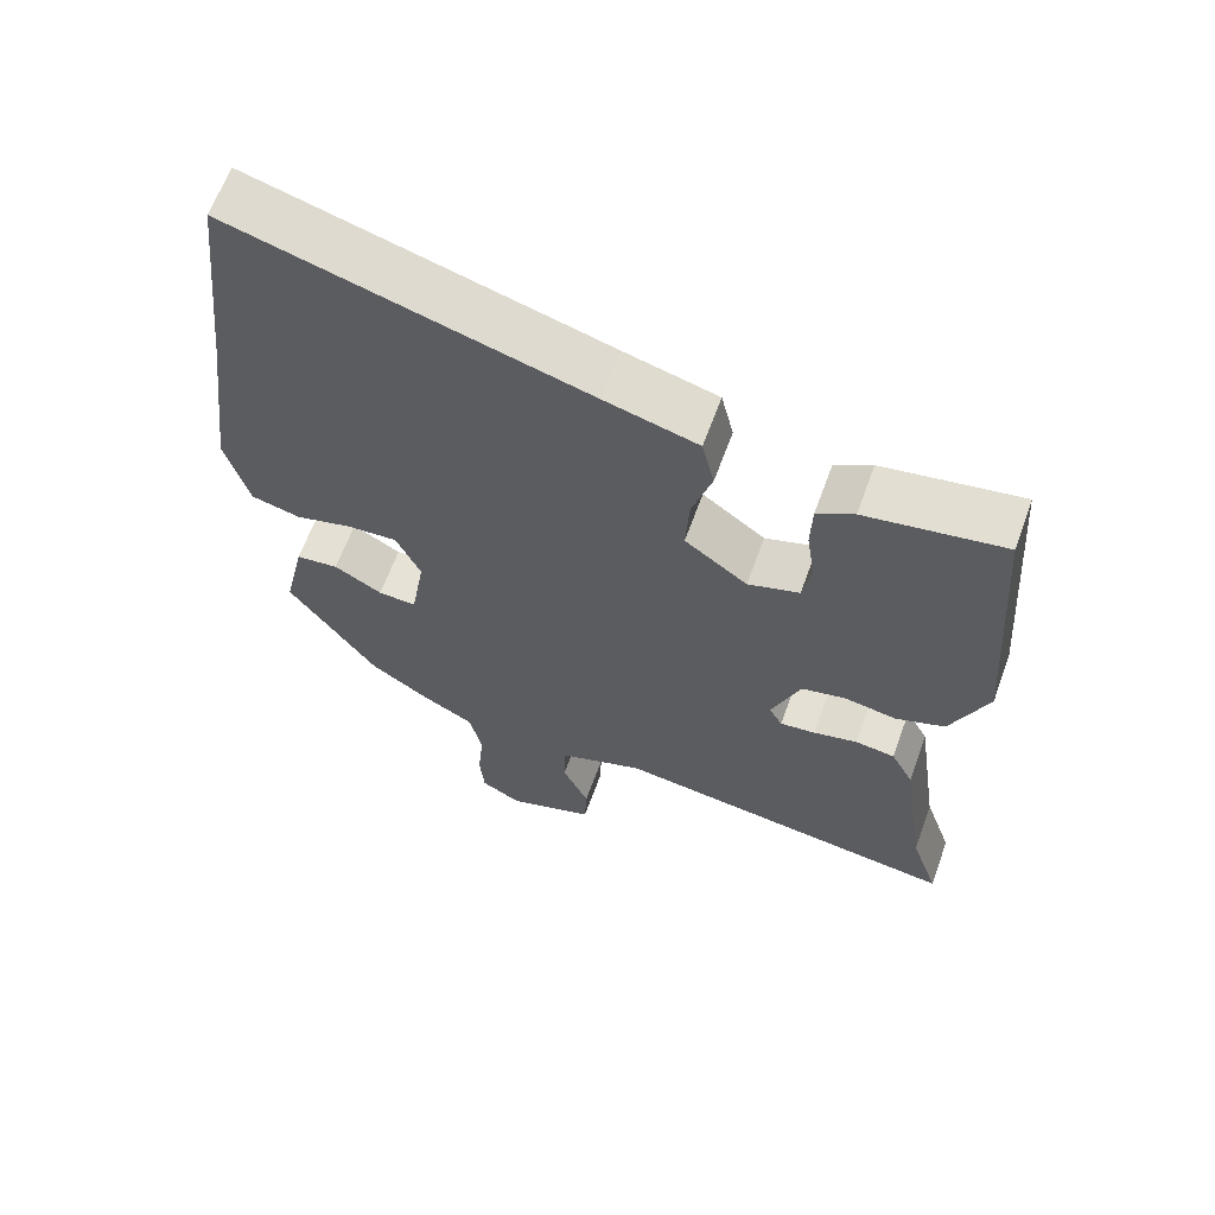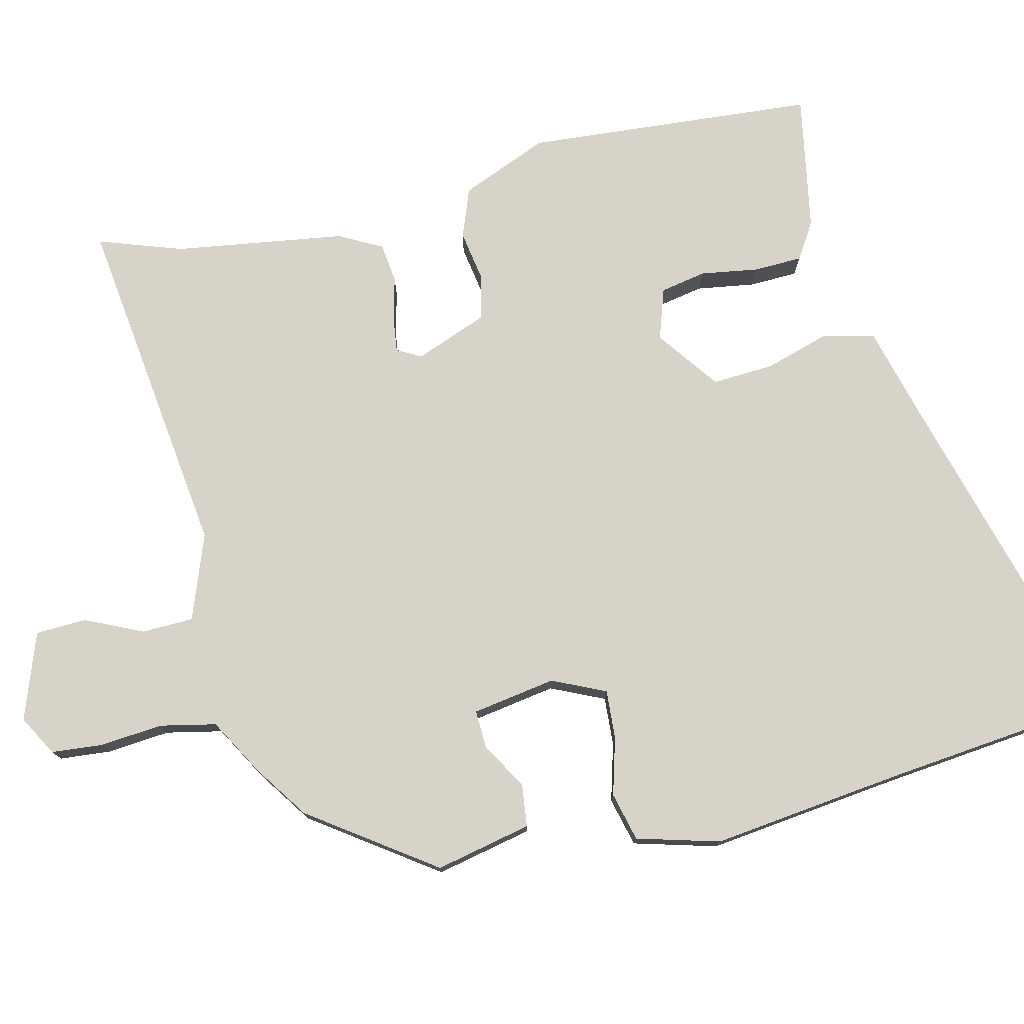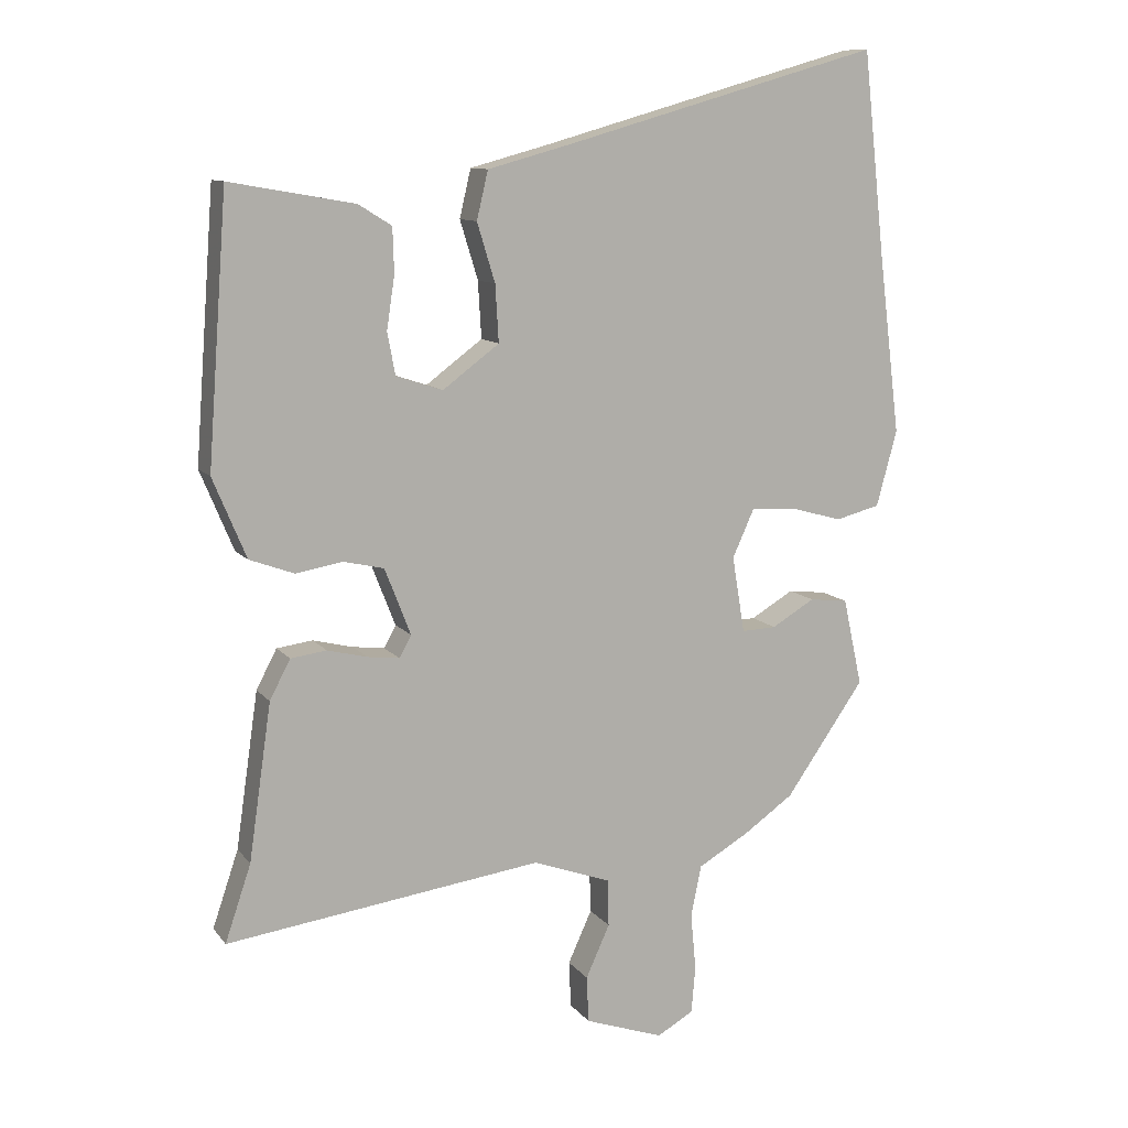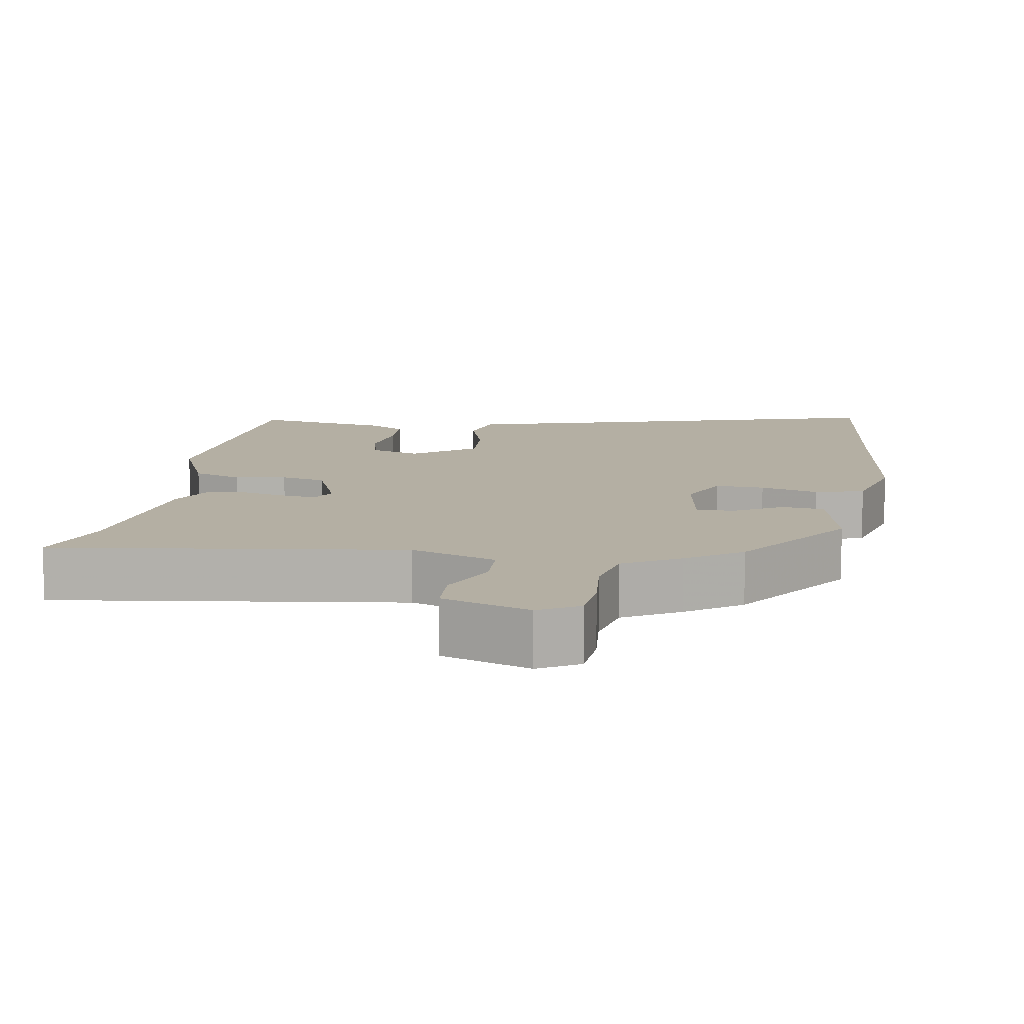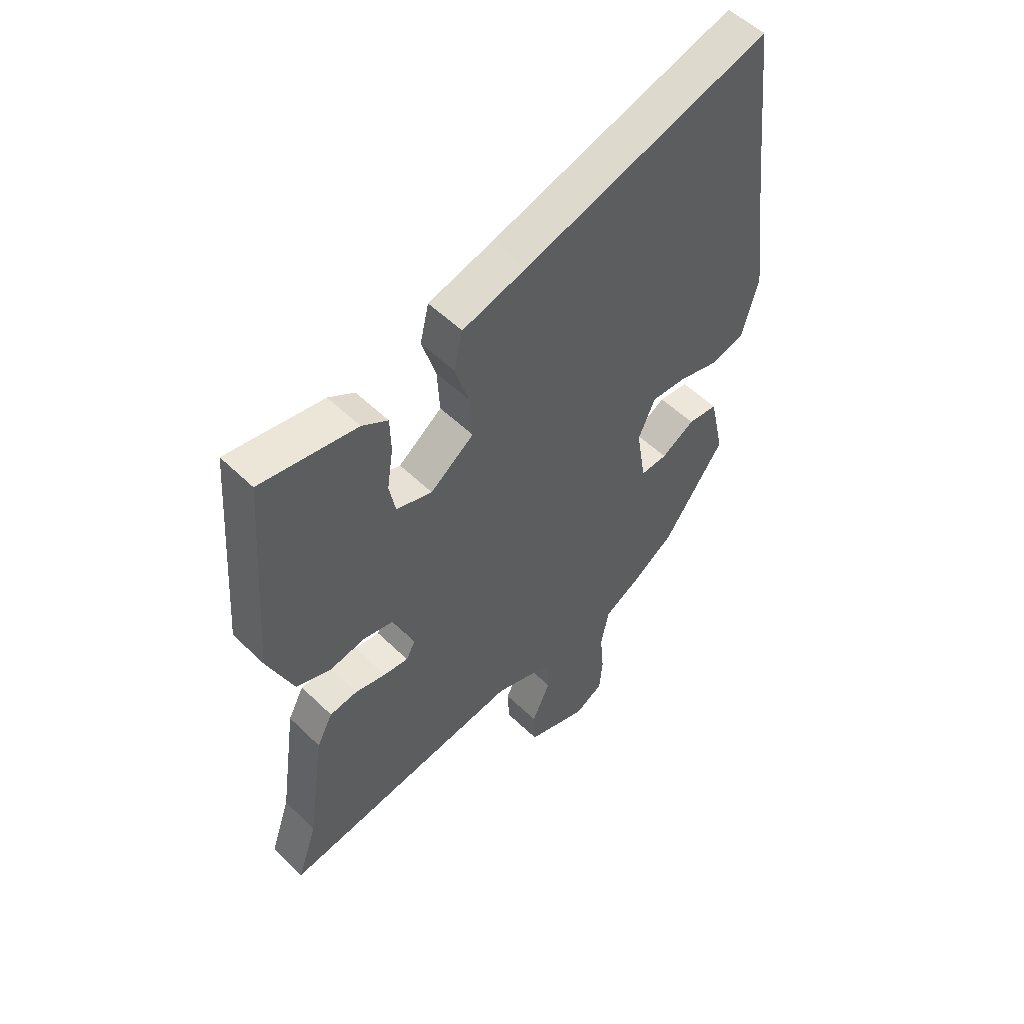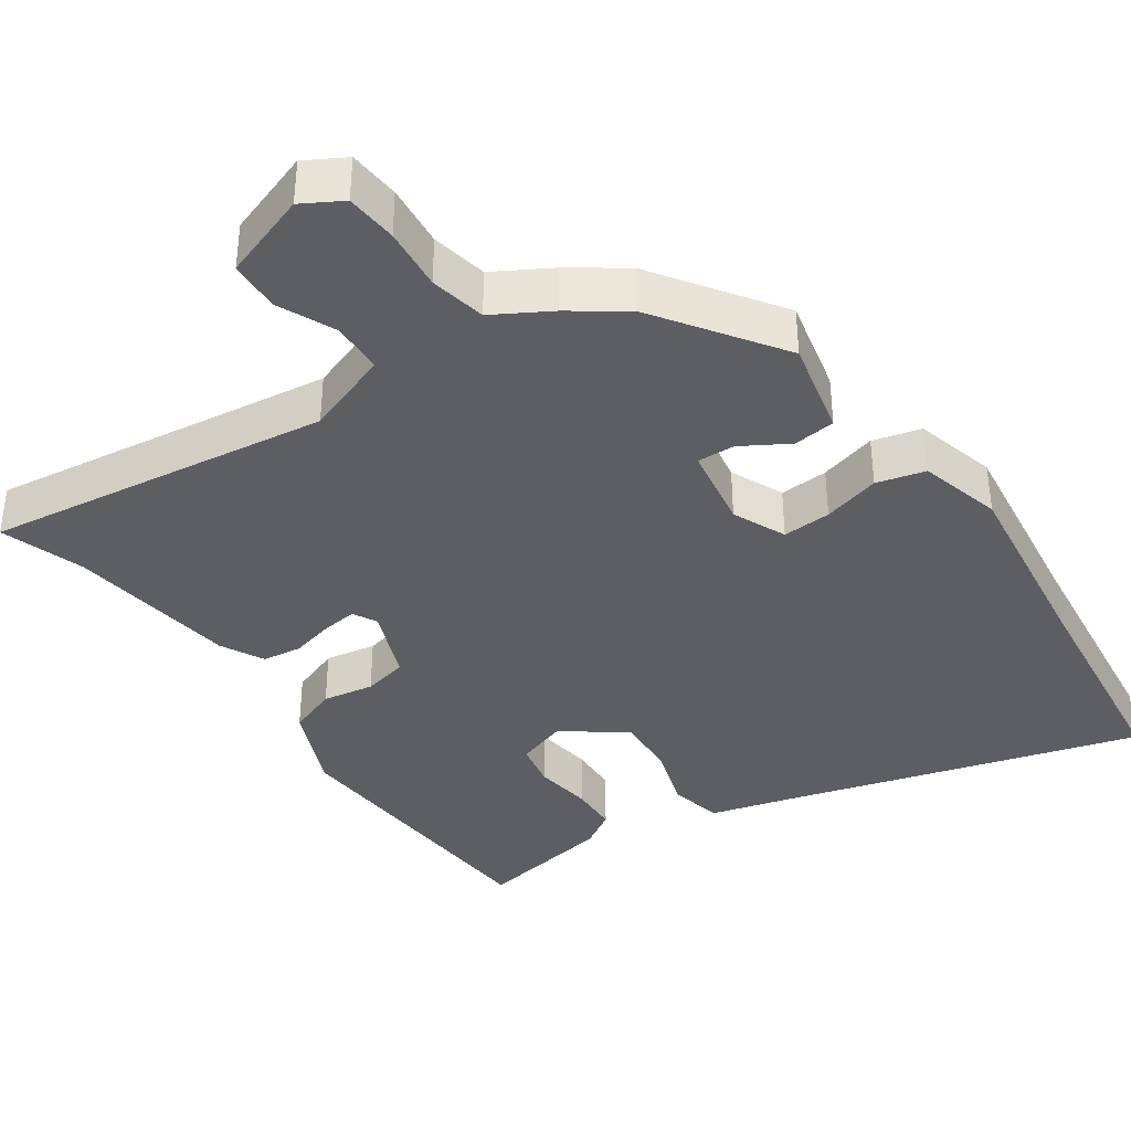
<metadata>
{"format":"obj","ext":"obj","renderer":"f3d","projection":"perspective","resolution":1024,"background":"white","views":[{"elev":63.7,"azim":20.0,"up":"+Z"},{"elev":76.7,"azim":-103.2,"up":"+Y"},{"elev":10.9,"azim":157.5,"up":"+Z"},{"elev":11.2,"azim":-170.9,"up":"+Y"},{"elev":53.5,"azim":135.9,"up":"+Z"},{"elev":-38.0,"azim":-145.6,"up":"+Y"}]}
</metadata>
<code>
v 0.5 0.07 0.493
v 0.53 0.07 0.094
v 0.48 0.07 -0.026
v 0.413 0.07 -0.051
v 0.343 0.07 -0.039
v 0.282 0.07 -0.053
v 0.243 0.07 -0.153
v 0.261 0.07 -0.186
v 0.309 0.07 -0.18
v 0.369 0.07 -0.165
v 0.423 0.07 -0.172
v 0.454 0.07 -0.231
v 0.488 0.07 -0.465
v 0.527 0.07 -0.58
v 0.051 0.07 -0.518
v -0.066 0.07 -0.561
v -0.068 0.07 -0.632
v -0.032 0.07 -0.711
v -0.035 0.07 -0.781
v -0.154 0.07 -0.823
v -0.209 0.07 -0.792
v -0.215 0.07 -0.721
v -0.207 0.07 -0.635
v -0.223 0.07 -0.558
v -0.3 0.07 -0.514
v -0.375 0.07 -0.462
v -0.494 0.07 -0.292
v -0.465 0.07 -0.16
v -0.407 0.07 -0.153
v -0.342 0.07 -0.191
v -0.29 0.07 -0.193
v -0.271 0.07 -0.078
v -0.304 0.07 -0.005
v -0.371 0.07 -0.009
v -0.45 0.07 -0.031
v -0.517 0.07 -0.014
v -0.548 0.07 0.1
v -0.515 0.07 0.365
v -0.481 0.07 0.674
v -0.005 0.07 0.539
v 0.121 0.07 0.505
v 0.138 0.07 0.433
v 0.111 0.07 0.345
v 0.106 0.07 0.26
v 0.191 0.07 0.197
v 0.261 0.07 0.22
v 0.273 0.07 0.283
v 0.261 0.07 0.362
v 0.263 0.07 0.429
v 0.313 0.07 0.46
v 0.5 0 0.493
v 0.53 0 0.094
v 0.48 0 -0.026
v 0.413 0 -0.051
v 0.343 0 -0.039
v 0.282 0 -0.053
v 0.243 0 -0.153
v 0.261 0 -0.186
v 0.309 0 -0.18
v 0.369 0 -0.165
v 0.423 0 -0.172
v 0.454 0 -0.231
v 0.488 0 -0.465
v 0.527 0 -0.58
v 0.051 0 -0.518
v -0.066 0 -0.561
v -0.068 0 -0.632
v -0.032 0 -0.711
v -0.035 0 -0.781
v -0.154 0 -0.823
v -0.209 0 -0.792
v -0.215 0 -0.721
v -0.207 0 -0.635
v -0.223 0 -0.558
v -0.3 0 -0.514
v -0.375 0 -0.462
v -0.494 0 -0.292
v -0.465 0 -0.16
v -0.407 0 -0.153
v -0.342 0 -0.191
v -0.29 0 -0.193
v -0.271 0 -0.078
v -0.304 0 -0.005
v -0.371 0 -0.009
v -0.45 0 -0.031
v -0.517 0 -0.014
v -0.548 0 0.1
v -0.515 0 0.365
v -0.481 0 0.674
v -0.005 0 0.539
v 0.121 0 0.505
v 0.138 0 0.433
v 0.111 0 0.345
v 0.106 0 0.26
v 0.191 0 0.197
v 0.261 0 0.22
v 0.273 0 0.283
v 0.261 0 0.362
v 0.263 0 0.429
v 0.313 0 0.46
f 3 4 5
f 2 3 5
f 1 2 5
f 50 1 5
f 49 50 5
f 48 49 5
f 47 48 5
f 46 47 5 6
f 45 46 6 7
f 44 45 7
f 40 41 42 43
f 40 43 44
f 39 40 44
f 38 39 44
f 37 38 44
f 36 37 44
f 35 36 44
f 34 35 44
f 33 34 44
f 32 33 44 7
f 28 29 30
f 27 28 30
f 26 27 30
f 25 26 30
f 24 25 30
f 24 30 31
f 32 7 8
f 31 32 8
f 24 31 8
f 23 24 8
f 21 22 23
f 20 21 23
f 19 20 23
f 18 19 23
f 17 18 23
f 13 14 15
f 12 13 15
f 11 12 15
f 10 11 15
f 9 10 15
f 9 15 16
f 8 9 16
f 23 8 16
f 16 17 23
f 55 54 53
f 55 53 52
f 55 52 51
f 55 51 100
f 55 100 99
f 55 99 98
f 55 98 97
f 56 55 97 96
f 57 56 96 95
f 57 95 94
f 93 92 91 90
f 94 93 90
f 94 90 89
f 94 89 88
f 94 88 87
f 94 87 86
f 94 86 85
f 94 85 84
f 94 84 83
f 57 94 83 82
f 80 79 78
f 80 78 77
f 80 77 76
f 80 76 75
f 80 75 74
f 81 80 74
f 58 57 82
f 58 82 81
f 58 81 74
f 58 74 73
f 73 72 71
f 73 71 70
f 73 70 69
f 73 69 68
f 73 68 67
f 65 64 63
f 65 63 62
f 65 62 61
f 65 61 60
f 65 60 59
f 66 65 59
f 66 59 58
f 66 58 73
f 73 67 66
f 1 51 52 2
f 2 52 53 3
f 3 53 54 4
f 4 54 55 5
f 5 55 56 6
f 6 56 57 7
f 7 57 58 8
f 8 58 59 9
f 9 59 60 10
f 10 60 61 11
f 11 61 62 12
f 12 62 63 13
f 13 63 64 14
f 14 64 65 15
f 15 65 66 16
f 16 66 67 17
f 17 67 68 18
f 18 68 69 19
f 19 69 70 20
f 20 70 71 21
f 21 71 72 22
f 22 72 73 23
f 23 73 74 24
f 24 74 75 25
f 25 75 76 26
f 26 76 77 27
f 27 77 78 28
f 28 78 79 29
f 29 79 80 30
f 30 80 81 31
f 31 81 82 32
f 32 82 83 33
f 33 83 84 34
f 34 84 85 35
f 35 85 86 36
f 36 86 87 37
f 37 87 88 38
f 38 88 89 39
f 39 89 90 40
f 40 90 91 41
f 41 91 92 42
f 42 92 93 43
f 43 93 94 44
f 44 94 95 45
f 45 95 96 46
f 46 96 97 47
f 47 97 98 48
f 48 98 99 49
f 49 99 100 50
f 50 100 51 1

</code>
